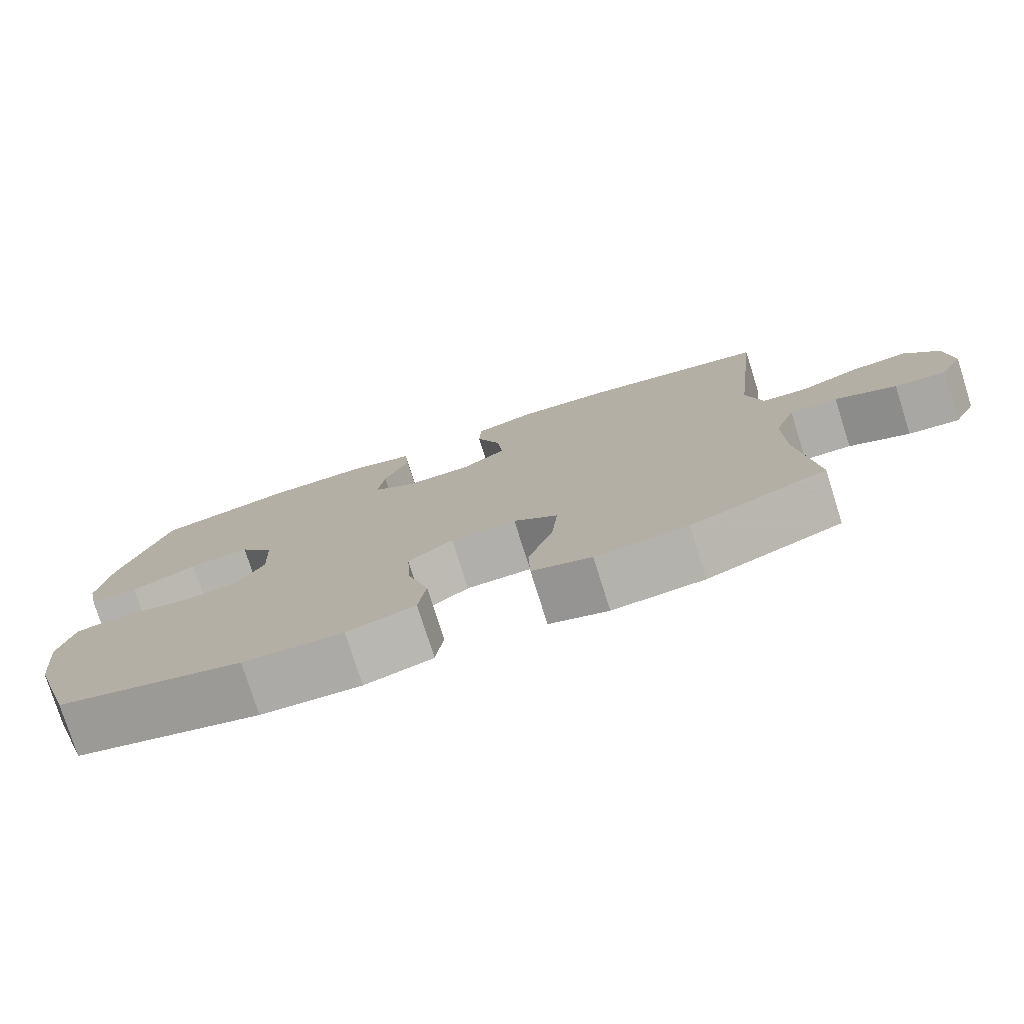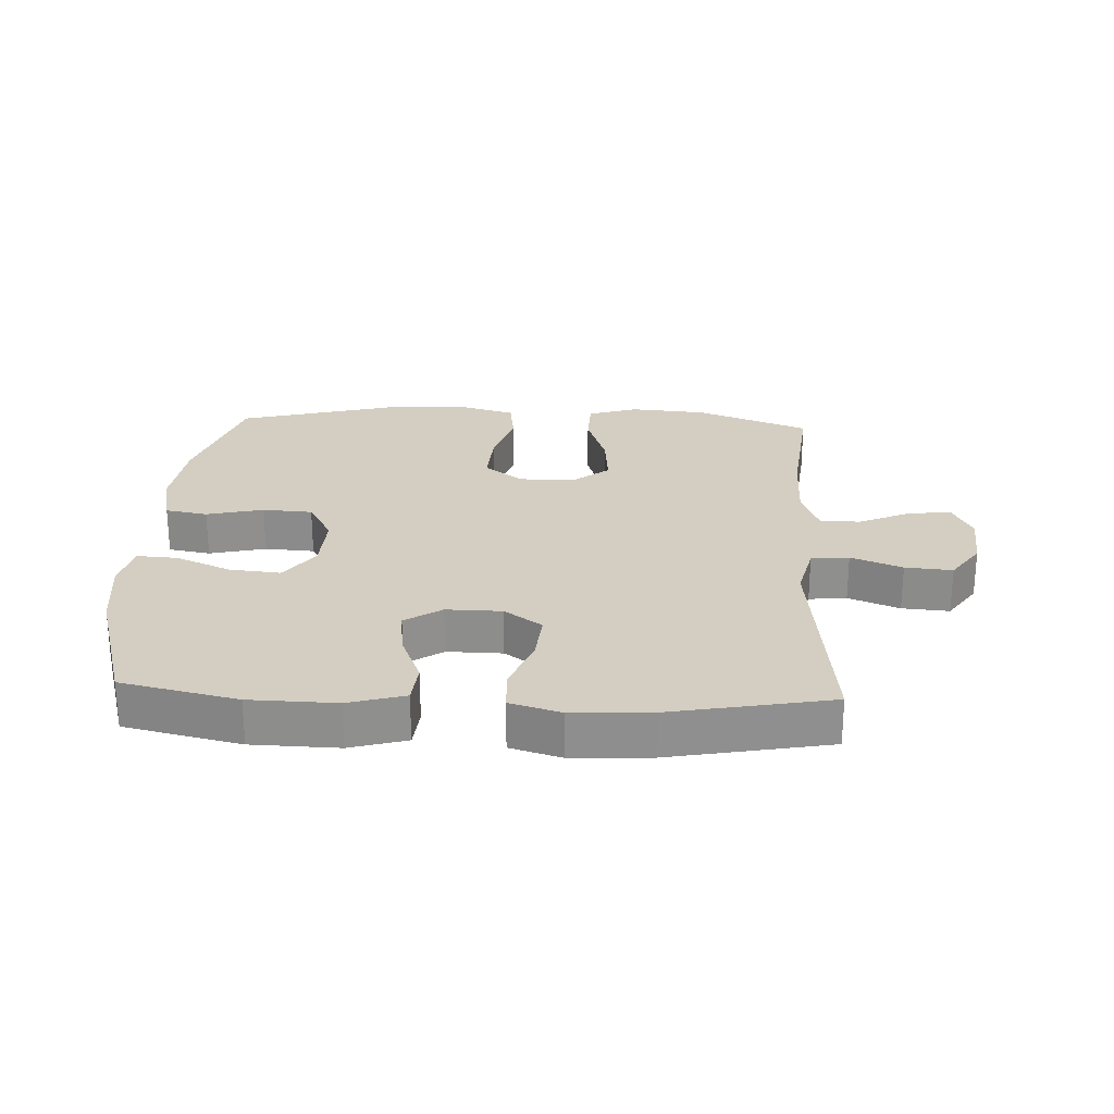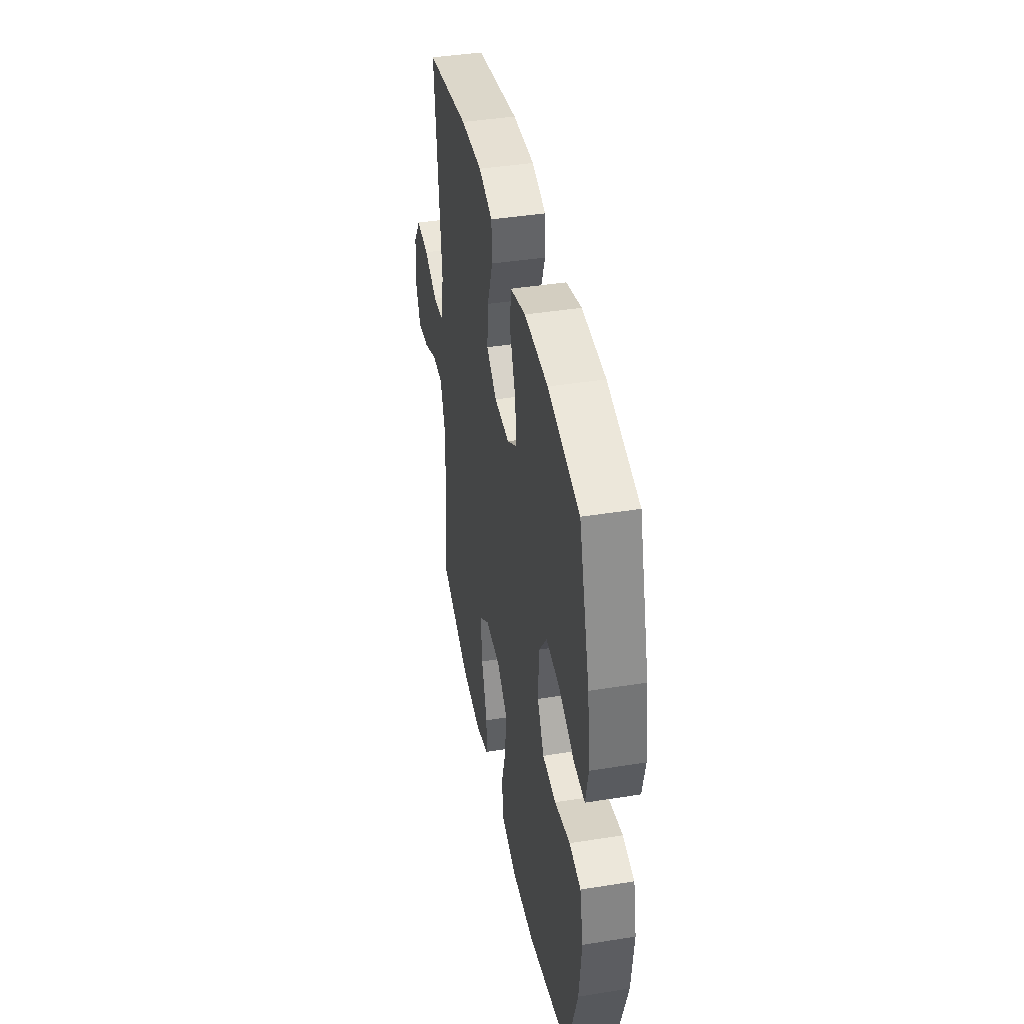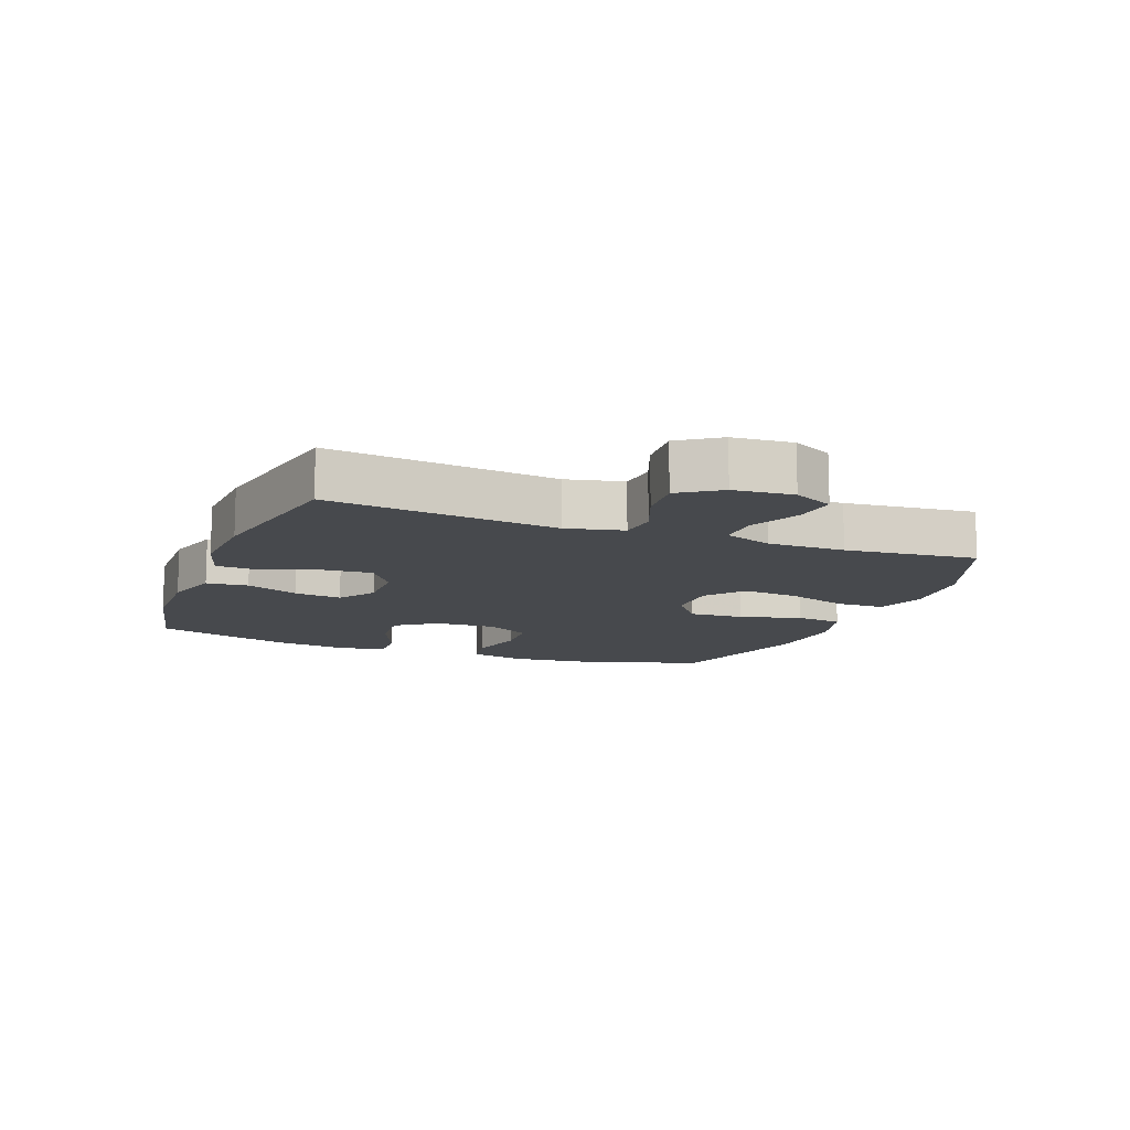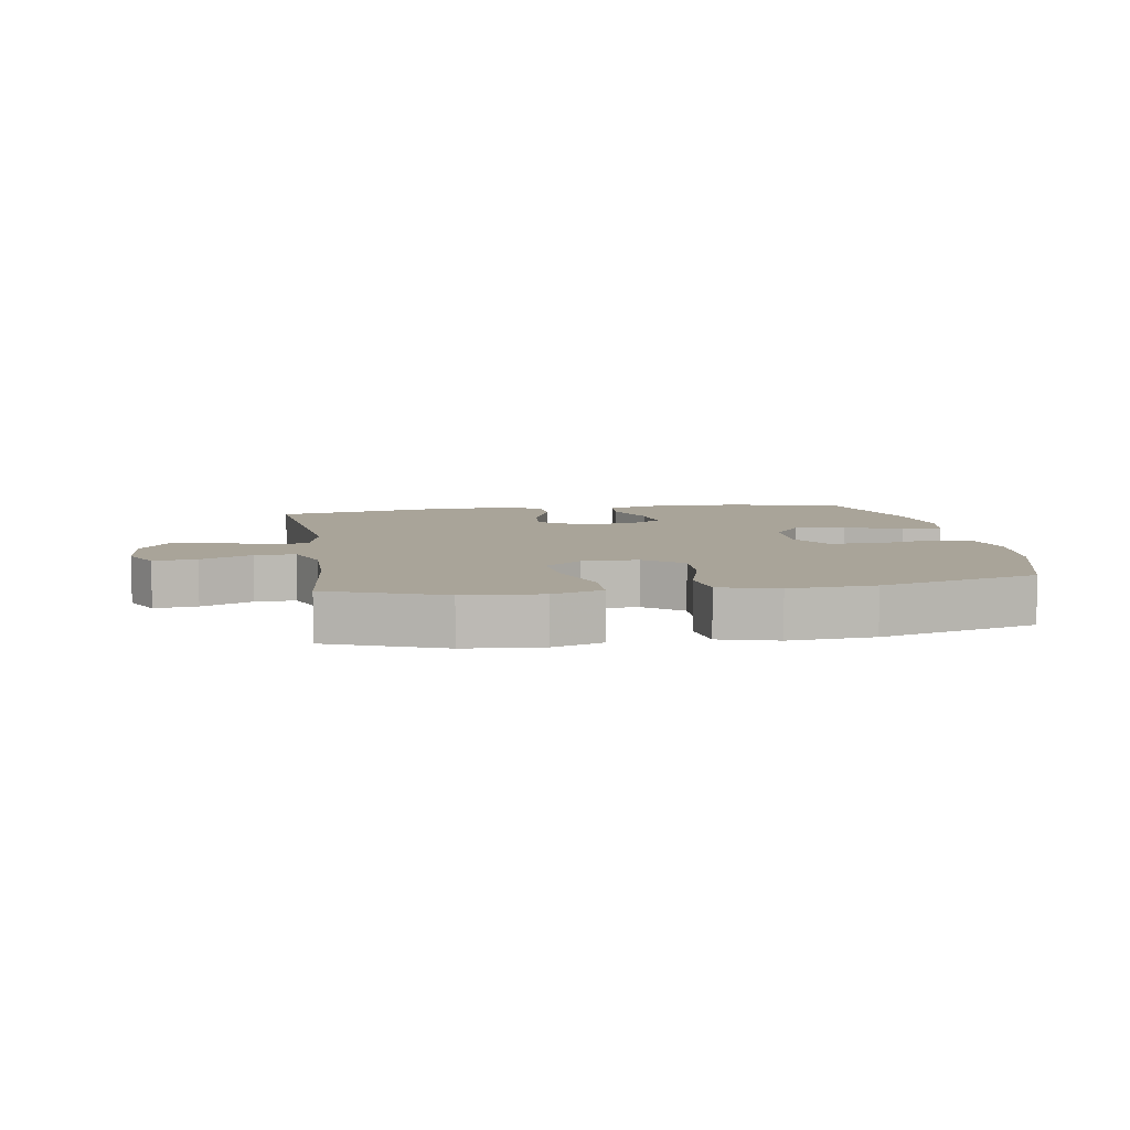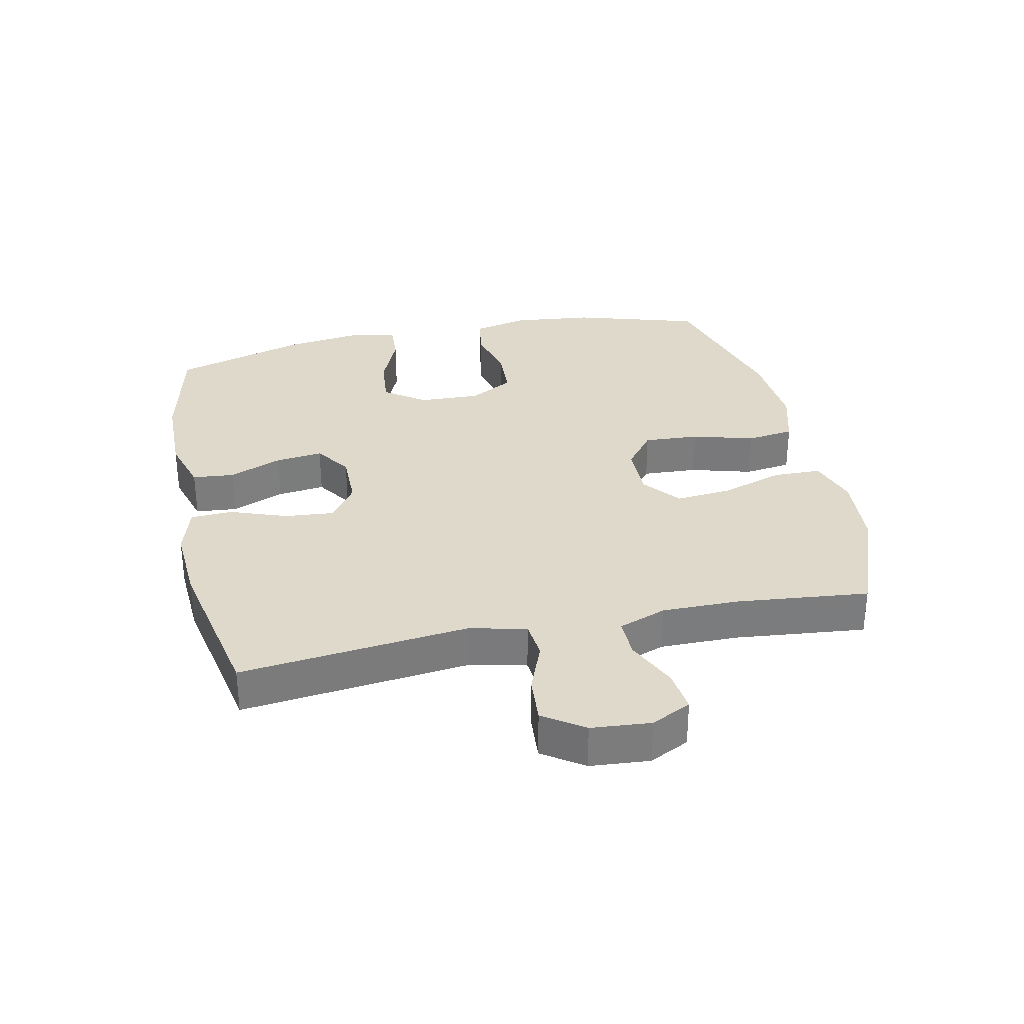
<metadata>
{"format":"obj","ext":"obj","renderer":"f3d","projection":"perspective","resolution":1024,"background":"white","views":[{"elev":-77.8,"azim":17.5,"up":"+Z"},{"elev":25.0,"azim":2.8,"up":"+Y"},{"elev":41.8,"azim":-100.9,"up":"+Z"},{"elev":-12.1,"azim":68.8,"up":"+Y"},{"elev":7.2,"azim":170.7,"up":"+Y"},{"elev":31.7,"azim":77.8,"up":"+Y"}]}
</metadata>
<code>
v -0.5 0.07 -0.5
v -0.561 0.07 -0.3
v -0.575 0.07 -0.172
v -0.555 0.07 -0.085
v -0.488 0.07 -0.073
v -0.398 0.07 -0.095
v -0.319 0.07 -0.09
v -0.28 0.07 -0.02
v -0.284 0.07 0.077
v -0.33 0.07 0.141
v -0.411 0.07 0.133
v -0.5 0.07 0.095
v -0.564 0.07 0.091
v -0.58 0.07 0.166
v -0.564 0.07 0.286
v -0.5 0.07 0.5
v -0.316 0.07 0.541
v -0.179 0.07 0.544
v -0.09 0.07 0.518
v -0.084 0.07 0.452
v -0.118 0.07 0.368
v -0.127 0.07 0.293
v -0.069 0.07 0.254
v 0.019 0.07 0.255
v 0.079 0.07 0.298
v 0.072 0.07 0.376
v 0.039 0.07 0.465
v 0.042 0.07 0.532
v 0.123 0.07 0.556
v 0.248 0.07 0.549
v 0.5 0.07 0.5
v 0.46 0.07 0.139
v 0.481 0.07 0.049
v 0.541 0.07 0.043
v 0.622 0.07 0.075
v 0.697 0.07 0.081
v 0.741 0.07 0.017
v 0.749 0.07 -0.077
v 0.718 0.07 -0.14
v 0.65 0.07 -0.132
v 0.569 0.07 -0.095
v 0.505 0.07 -0.094
v 0.477 0.07 -0.17
v 0.478 0.07 -0.292
v 0.5 0.07 -0.5
v 0.32 0.07 -0.57
v 0.198 0.07 -0.58
v 0.119 0.07 -0.554
v 0.117 0.07 -0.478
v 0.15 0.07 -0.378
v 0.158 0.07 -0.29
v 0.099 0.07 -0.243
v 0.011 0.07 -0.244
v -0.049 0.07 -0.291
v -0.044 0.07 -0.378
v -0.016 0.07 -0.476
v -0.026 0.07 -0.551
v -0.117 0.07 -0.577
v -0.251 0.07 -0.568
v -0.5 0 -0.5
v -0.561 0 -0.3
v -0.575 0 -0.172
v -0.555 0 -0.085
v -0.488 0 -0.073
v -0.398 0 -0.095
v -0.319 0 -0.09
v -0.28 0 -0.02
v -0.284 0 0.077
v -0.33 0 0.141
v -0.411 0 0.133
v -0.5 0 0.095
v -0.564 0 0.091
v -0.58 0 0.166
v -0.564 0 0.286
v -0.5 0 0.5
v -0.316 0 0.541
v -0.179 0 0.544
v -0.09 0 0.518
v -0.084 0 0.452
v -0.118 0 0.368
v -0.127 0 0.293
v -0.069 0 0.254
v 0.019 0 0.255
v 0.079 0 0.298
v 0.072 0 0.376
v 0.039 0 0.465
v 0.042 0 0.532
v 0.123 0 0.556
v 0.248 0 0.549
v 0.5 0 0.5
v 0.46 0 0.139
v 0.481 0 0.049
v 0.541 0 0.043
v 0.622 0 0.075
v 0.697 0 0.081
v 0.741 0 0.017
v 0.749 0 -0.077
v 0.718 0 -0.14
v 0.65 0 -0.132
v 0.569 0 -0.095
v 0.505 0 -0.094
v 0.477 0 -0.17
v 0.478 0 -0.292
v 0.5 0 -0.5
v 0.32 0 -0.57
v 0.198 0 -0.58
v 0.119 0 -0.554
v 0.117 0 -0.478
v 0.15 0 -0.378
v 0.158 0 -0.29
v 0.099 0 -0.243
v 0.011 0 -0.244
v -0.049 0 -0.291
v -0.044 0 -0.378
v -0.016 0 -0.476
v -0.026 0 -0.551
v -0.117 0 -0.577
v -0.251 0 -0.568
f 55 56 57 58
f 54 55 58 59
f 47 48 49 50
f 47 50 51
f 44 45 46 47
f 43 44 47 51
f 42 43 51 52
f 38 39 40 41
f 38 41 42
f 37 38 42
f 34 35 36 37
f 33 34 37 42
f 32 33 42 52
f 26 27 28 29
f 25 26 29 30
f 18 19 20 21
f 18 21 22
f 17 18 22
f 16 17 22
f 15 16 22 23
f 11 12 13 14
f 10 11 14 15
f 3 4 5 6
f 3 6 7
f 2 3 7
f 54 59 1 2
f 53 54 2 7
f 52 53 7 8
f 32 52 8 9
f 25 30 31 32
f 24 25 32
f 23 24 32 9
f 10 15 23
f 9 10 23
f 117 116 115 114
f 118 117 114 113
f 109 108 107 106
f 110 109 106
f 106 105 104 103
f 110 106 103 102
f 111 110 102 101
f 100 99 98 97
f 101 100 97
f 101 97 96
f 96 95 94 93
f 101 96 93 92
f 111 101 92 91
f 88 87 86 85
f 89 88 85 84
f 80 79 78 77
f 81 80 77
f 81 77 76
f 81 76 75
f 82 81 75 74
f 73 72 71 70
f 74 73 70 69
f 65 64 63 62
f 66 65 62
f 66 62 61
f 61 60 118 113
f 66 61 113 112
f 67 66 112 111
f 68 67 111 91
f 91 90 89 84
f 91 84 83
f 68 91 83 82
f 82 74 69
f 82 69 68
f 1 60 61 2
f 2 61 62 3
f 3 62 63 4
f 4 63 64 5
f 5 64 65 6
f 6 65 66 7
f 7 66 67 8
f 8 67 68 9
f 9 68 69 10
f 10 69 70 11
f 11 70 71 12
f 12 71 72 13
f 13 72 73 14
f 14 73 74 15
f 15 74 75 16
f 16 75 76 17
f 17 76 77 18
f 18 77 78 19
f 19 78 79 20
f 20 79 80 21
f 21 80 81 22
f 22 81 82 23
f 23 82 83 24
f 24 83 84 25
f 25 84 85 26
f 26 85 86 27
f 27 86 87 28
f 28 87 88 29
f 29 88 89 30
f 30 89 90 31
f 31 90 91 32
f 32 91 92 33
f 33 92 93 34
f 34 93 94 35
f 35 94 95 36
f 36 95 96 37
f 37 96 97 38
f 38 97 98 39
f 39 98 99 40
f 40 99 100 41
f 41 100 101 42
f 42 101 102 43
f 43 102 103 44
f 44 103 104 45
f 45 104 105 46
f 46 105 106 47
f 47 106 107 48
f 48 107 108 49
f 49 108 109 50
f 50 109 110 51
f 51 110 111 52
f 52 111 112 53
f 53 112 113 54
f 54 113 114 55
f 55 114 115 56
f 56 115 116 57
f 57 116 117 58
f 58 117 118 59
f 59 118 60 1

</code>
